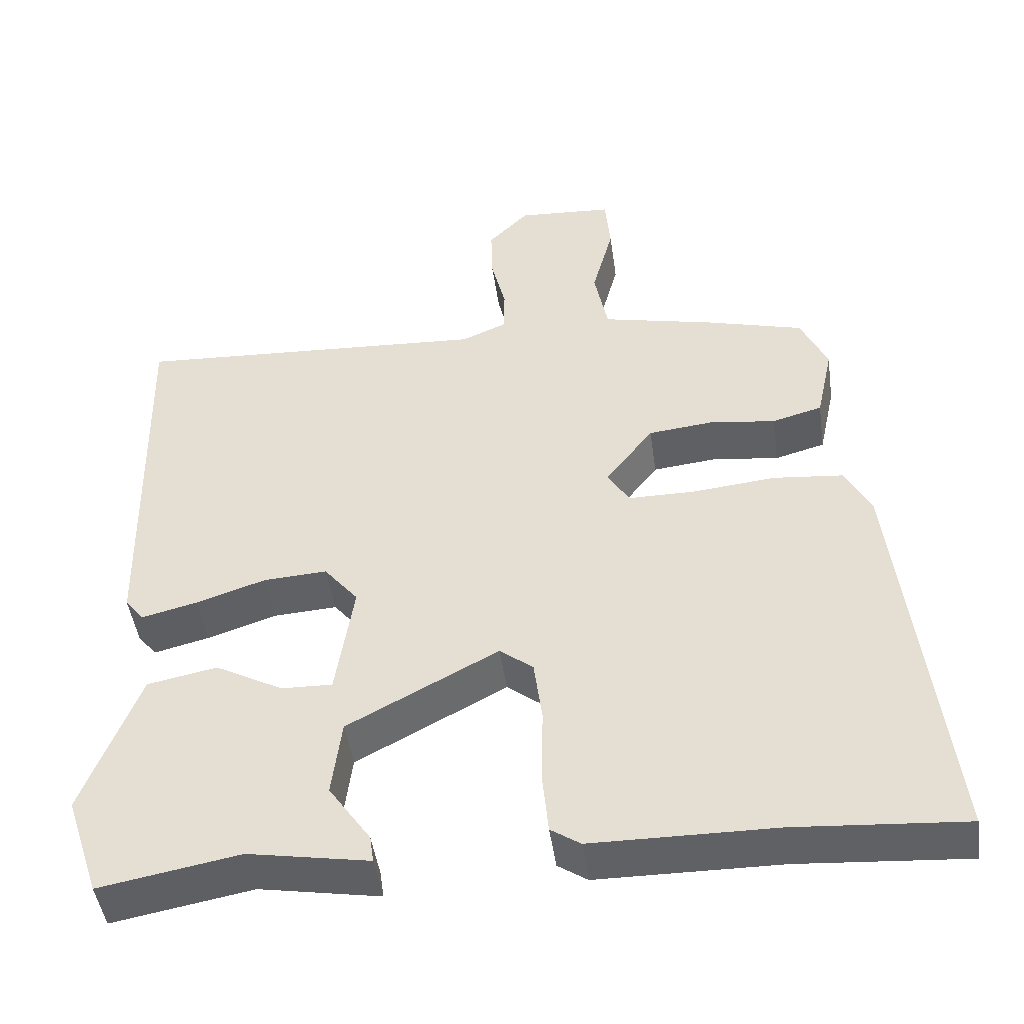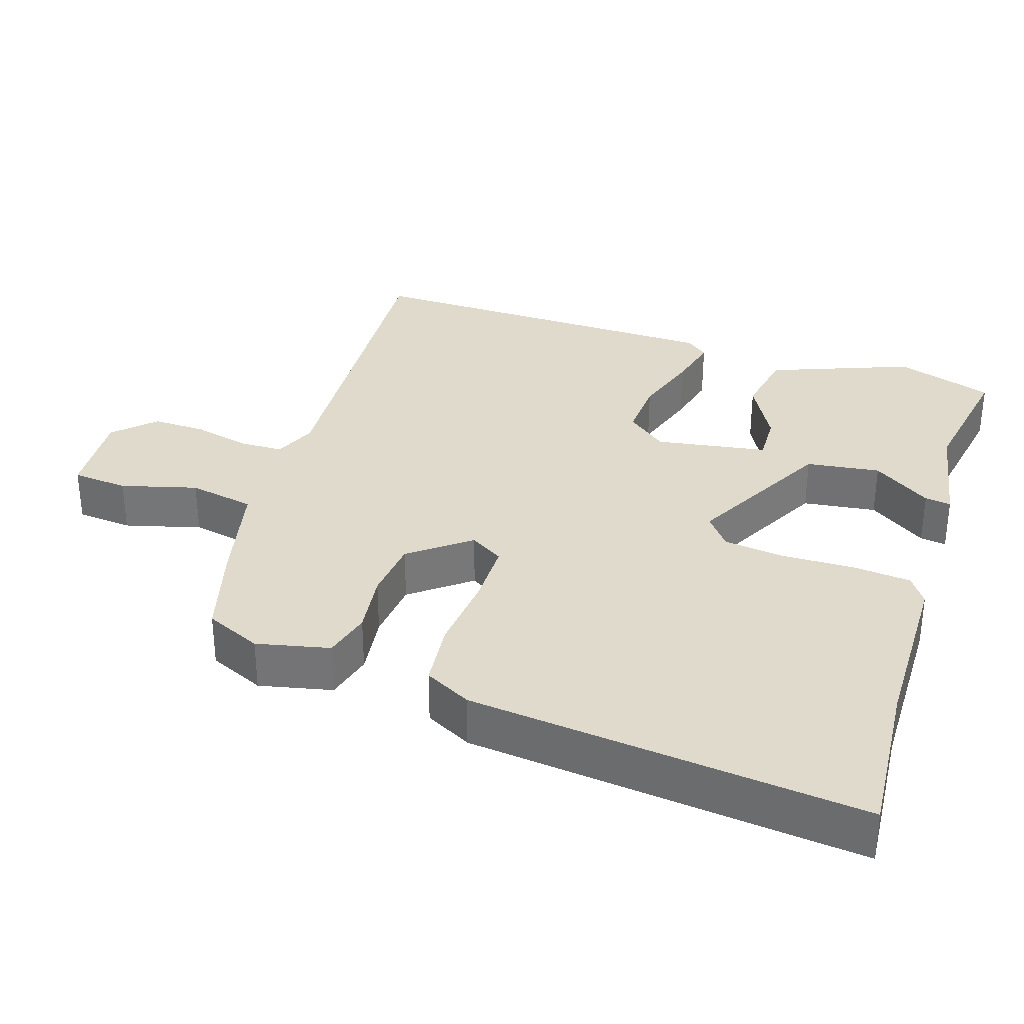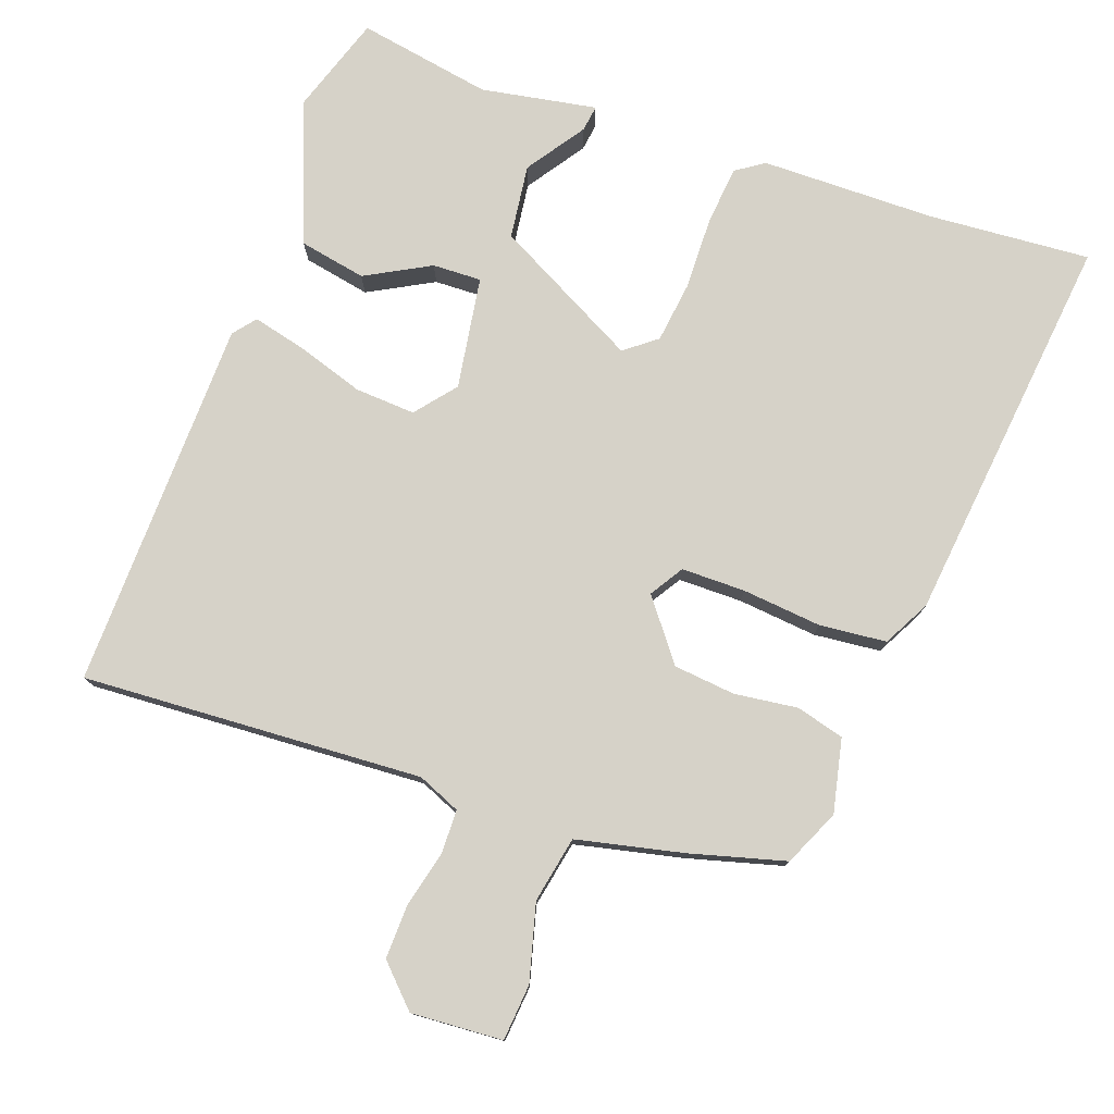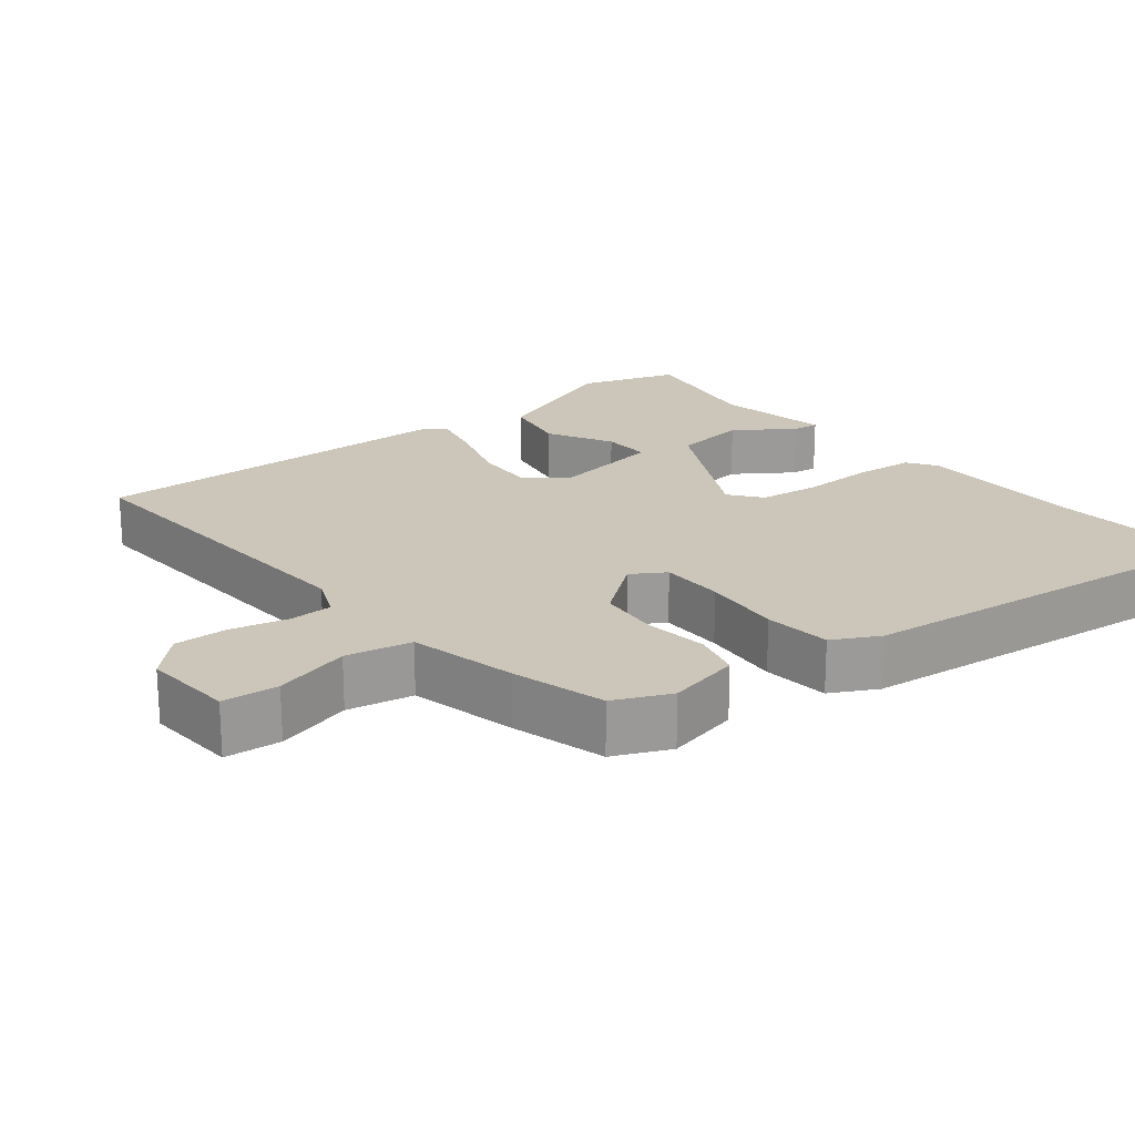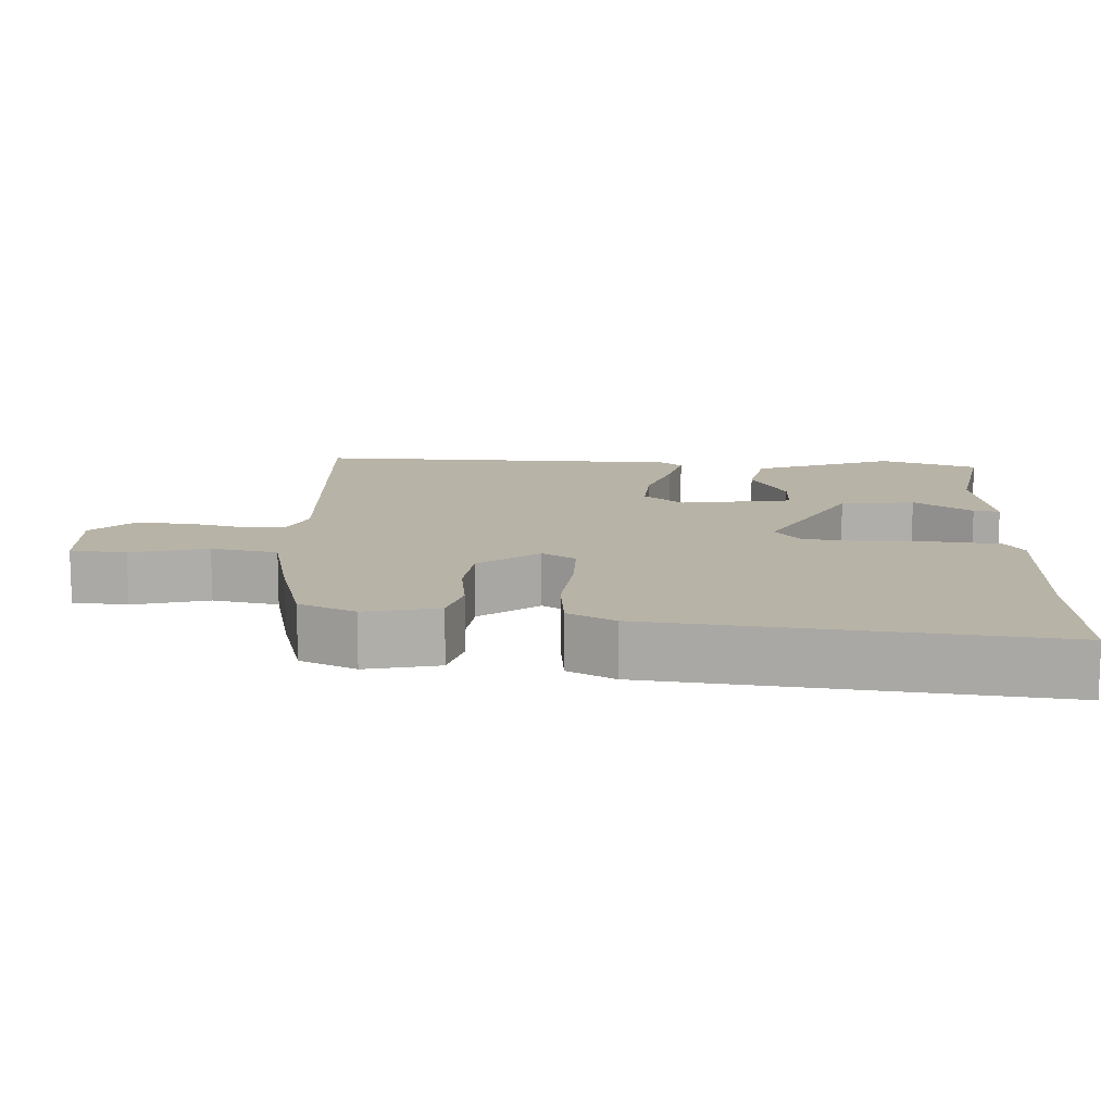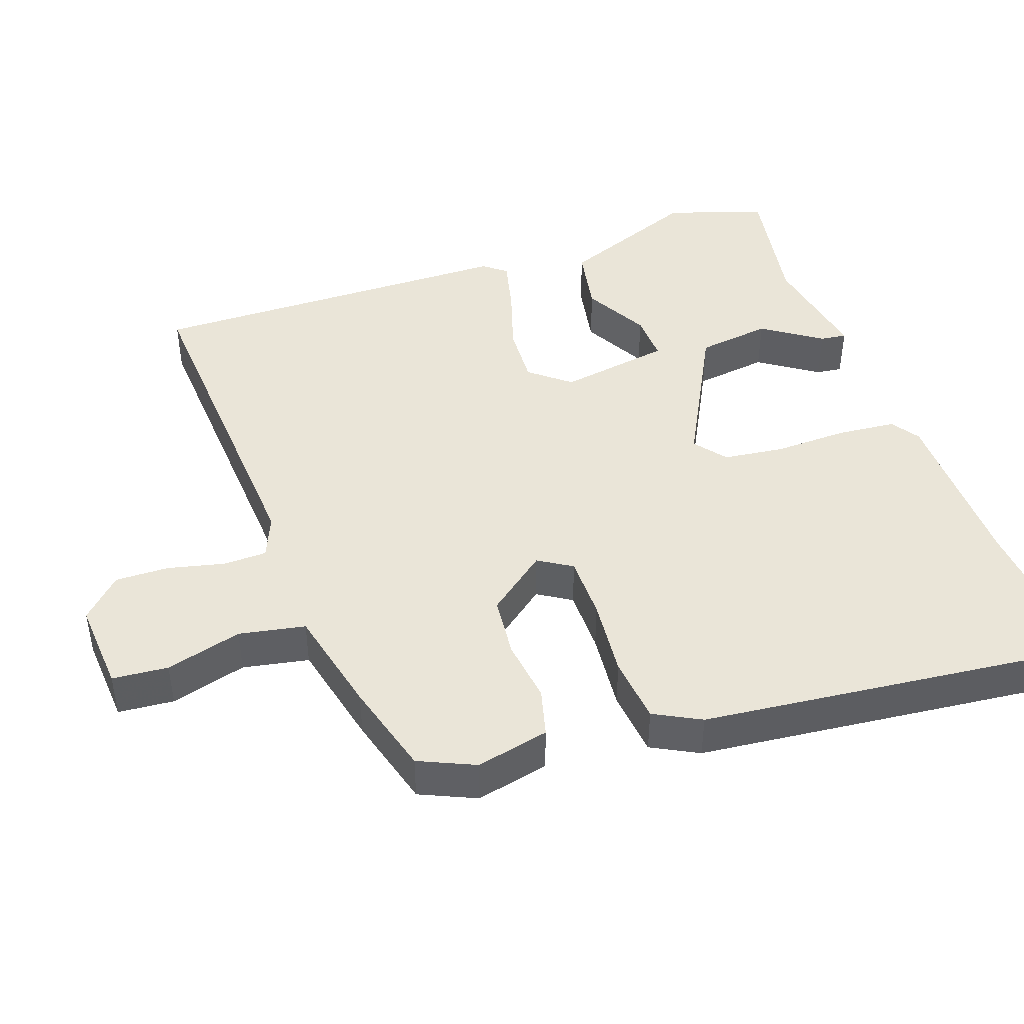
<metadata>
{"format":"obj","ext":"obj","renderer":"f3d","projection":"perspective","resolution":1024,"background":"white","views":[{"elev":-46.5,"azim":8.0,"up":"+Z"},{"elev":33.0,"azim":107.7,"up":"+Y"},{"elev":77.7,"azim":19.6,"up":"+Y"},{"elev":21.0,"azim":51.0,"up":"+Y"},{"elev":12.7,"azim":92.8,"up":"+Y"},{"elev":44.6,"azim":70.2,"up":"+Y"}]}
</metadata>
<code>
v -0.483 0.07 0.503
v -0.015 0.07 0.477
v 0.044 0.07 0.502
v 0.045 0.07 0.562
v 0.026 0.07 0.64
v 0.024 0.07 0.714
v 0.077 0.07 0.768
v 0.203 0.07 0.76
v 0.21 0.07 0.683
v 0.182 0.07 0.578
v 0.2 0.07 0.487
v 0.348 0.07 0.454
v 0.477 0.07 0.419
v 0.512 0.07 0.342
v 0.49 0.07 0.241
v 0.424 0.07 0.223
v 0.337 0.07 0.234
v 0.252 0.07 0.225
v 0.189 0.07 0.143
v 0.218 0.07 0.097
v 0.306 0.07 0.097
v 0.415 0.07 0.108
v 0.507 0.07 0.099
v 0.541 0.07 0.035
v 0.602 0.07 -0.507
v 0.38 0.07 -0.491
v 0.14 0.07 -0.489
v 0.101 0.07 -0.463
v 0.093 0.07 -0.382
v 0.095 0.07 -0.282
v 0.084 0.07 -0.198
v 0.04 0.07 -0.164
v -0.158 0.07 -0.269
v -0.171 0.07 -0.371
v -0.116 0.07 -0.451
v -0.111 0.07 -0.487
v -0.27 0.07 -0.459
v -0.454 0.07 -0.492
v -0.499 0.07 -0.357
v -0.425 0.07 -0.163
v -0.333 0.07 -0.145
v -0.244 0.07 -0.193
v -0.177 0.07 -0.195
v -0.153 0.07 -0.041
v -0.198 0.07 0.014
v -0.281 0.07 0.009
v -0.373 0.07 -0.021
v -0.446 0.07 -0.039
v -0.471 0.07 -0.008
v -0.483 0 0.503
v -0.015 0 0.477
v 0.044 0 0.502
v 0.045 0 0.562
v 0.026 0 0.64
v 0.024 0 0.714
v 0.077 0 0.768
v 0.203 0 0.76
v 0.21 0 0.683
v 0.182 0 0.578
v 0.2 0 0.487
v 0.348 0 0.454
v 0.477 0 0.419
v 0.512 0 0.342
v 0.49 0 0.241
v 0.424 0 0.223
v 0.337 0 0.234
v 0.252 0 0.225
v 0.189 0 0.143
v 0.218 0 0.097
v 0.306 0 0.097
v 0.415 0 0.108
v 0.507 0 0.099
v 0.541 0 0.035
v 0.602 0 -0.507
v 0.38 0 -0.491
v 0.14 0 -0.489
v 0.101 0 -0.463
v 0.093 0 -0.382
v 0.095 0 -0.282
v 0.084 0 -0.198
v 0.04 0 -0.164
v -0.158 0 -0.269
v -0.171 0 -0.371
v -0.116 0 -0.451
v -0.111 0 -0.487
v -0.27 0 -0.459
v -0.454 0 -0.492
v -0.499 0 -0.357
v -0.425 0 -0.163
v -0.333 0 -0.145
v -0.244 0 -0.193
v -0.177 0 -0.195
v -0.153 0 -0.041
v -0.198 0 0.014
v -0.281 0 0.009
v -0.373 0 -0.021
v -0.446 0 -0.039
v -0.471 0 -0.008
f 46 47 48 49
f 46 49 1 2
f 45 46 2 3
f 44 45 3
f 43 44 3
f 39 40 41 42
f 37 38 39 42
f 37 42 43
f 34 35 36 37
f 33 34 37 43
f 32 33 43 3
f 27 28 29 30
f 26 27 30 31
f 25 26 31
f 21 22 23 24
f 20 21 24 25
f 14 15 16 17
f 14 17 18
f 11 12 13 14
f 11 14 18
f 7 8 9 10
f 7 10 11
f 4 5 6 7
f 20 25 31 32
f 19 20 32
f 19 32 3 4
f 11 18 19
f 4 7 11 19
f 98 97 96 95
f 51 50 98 95
f 52 51 95 94
f 52 94 93
f 52 93 92
f 91 90 89 88
f 91 88 87 86
f 92 91 86
f 86 85 84 83
f 92 86 83 82
f 52 92 82 81
f 79 78 77 76
f 80 79 76 75
f 80 75 74
f 73 72 71 70
f 74 73 70 69
f 66 65 64 63
f 67 66 63
f 63 62 61 60
f 67 63 60
f 59 58 57 56
f 60 59 56
f 56 55 54 53
f 81 80 74 69
f 81 69 68
f 53 52 81 68
f 68 67 60
f 68 60 56 53
f 1 50 51 2
f 2 51 52 3
f 3 52 53 4
f 4 53 54 5
f 5 54 55 6
f 6 55 56 7
f 7 56 57 8
f 8 57 58 9
f 9 58 59 10
f 10 59 60 11
f 11 60 61 12
f 12 61 62 13
f 13 62 63 14
f 14 63 64 15
f 15 64 65 16
f 16 65 66 17
f 17 66 67 18
f 18 67 68 19
f 19 68 69 20
f 20 69 70 21
f 21 70 71 22
f 22 71 72 23
f 23 72 73 24
f 24 73 74 25
f 25 74 75 26
f 26 75 76 27
f 27 76 77 28
f 28 77 78 29
f 29 78 79 30
f 30 79 80 31
f 31 80 81 32
f 32 81 82 33
f 33 82 83 34
f 34 83 84 35
f 35 84 85 36
f 36 85 86 37
f 37 86 87 38
f 38 87 88 39
f 39 88 89 40
f 40 89 90 41
f 41 90 91 42
f 42 91 92 43
f 43 92 93 44
f 44 93 94 45
f 45 94 95 46
f 46 95 96 47
f 47 96 97 48
f 48 97 98 49
f 49 98 50 1

</code>
